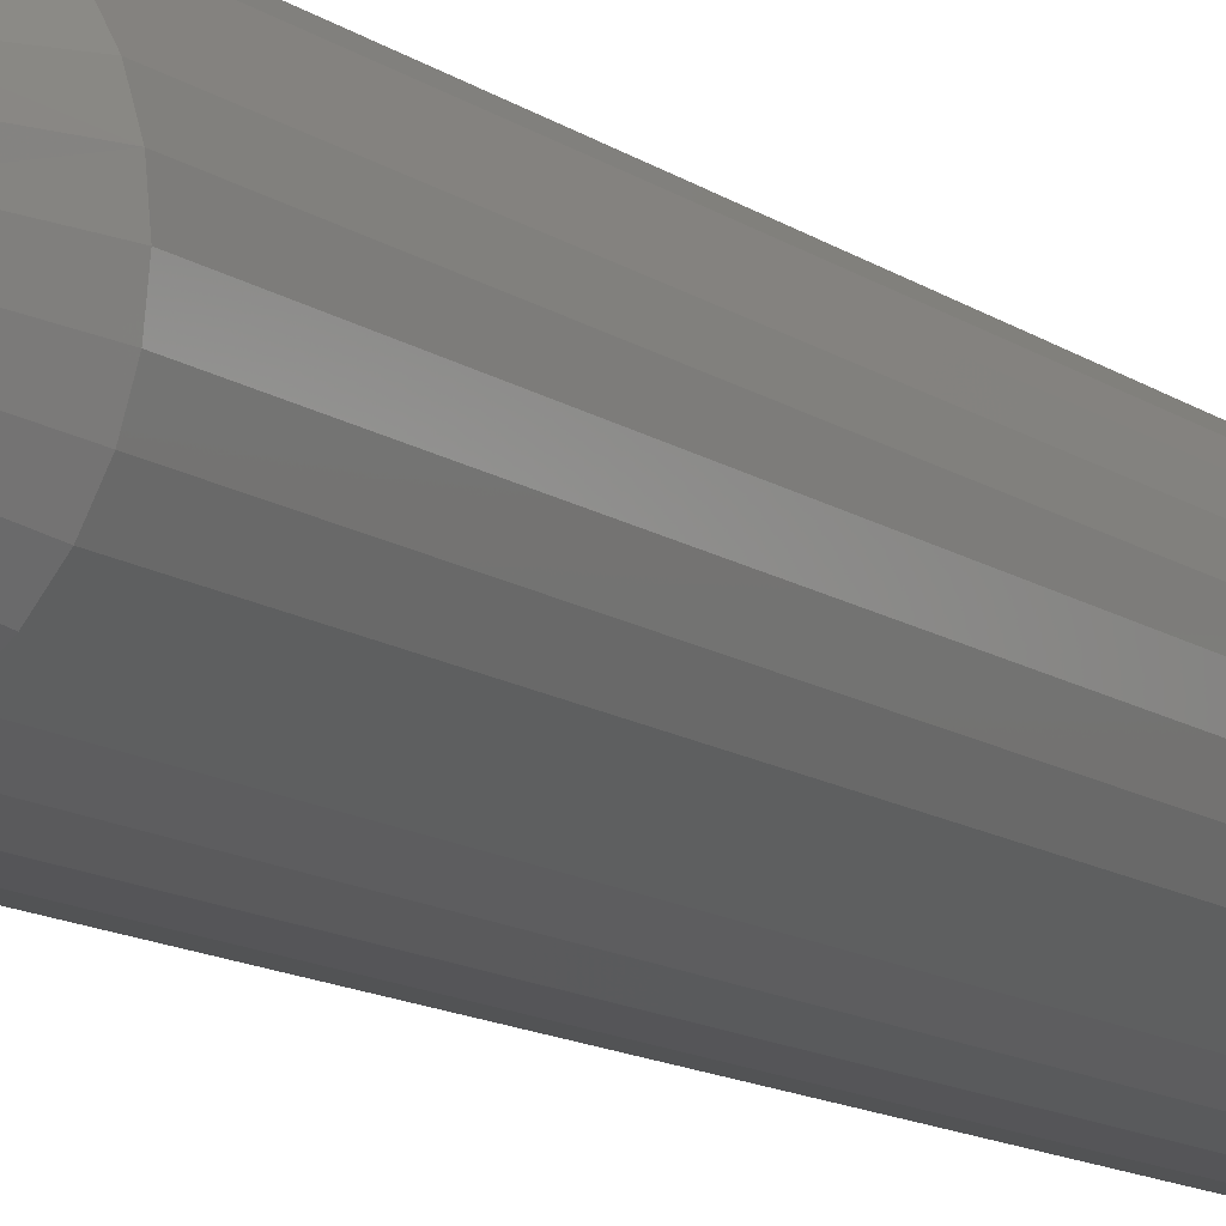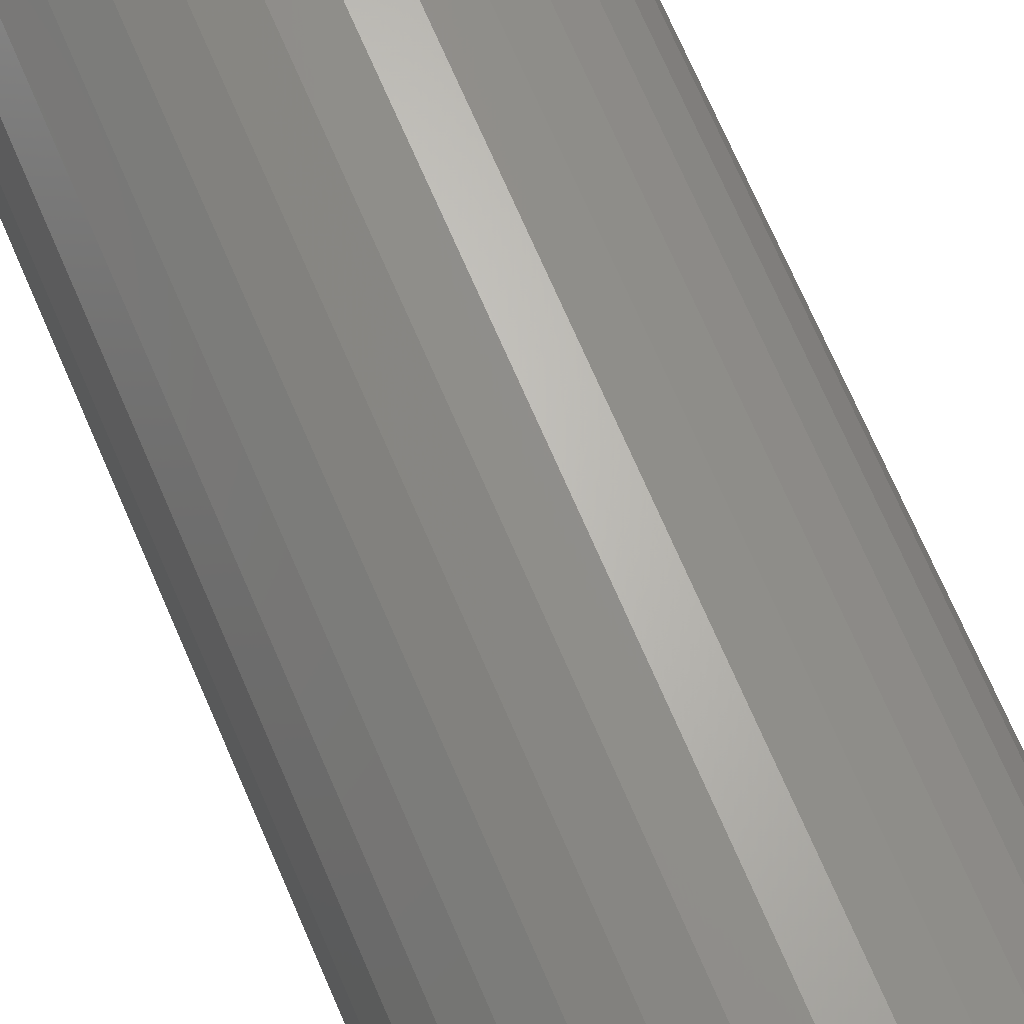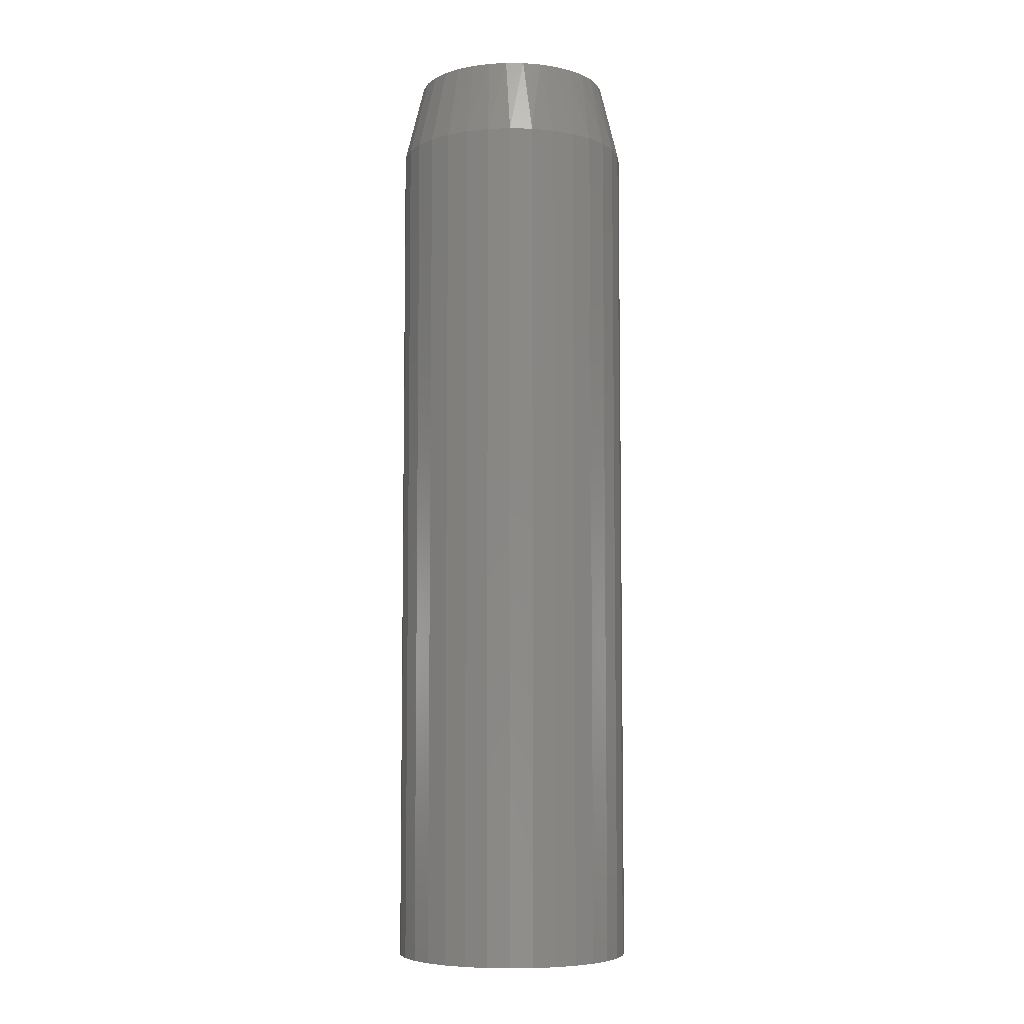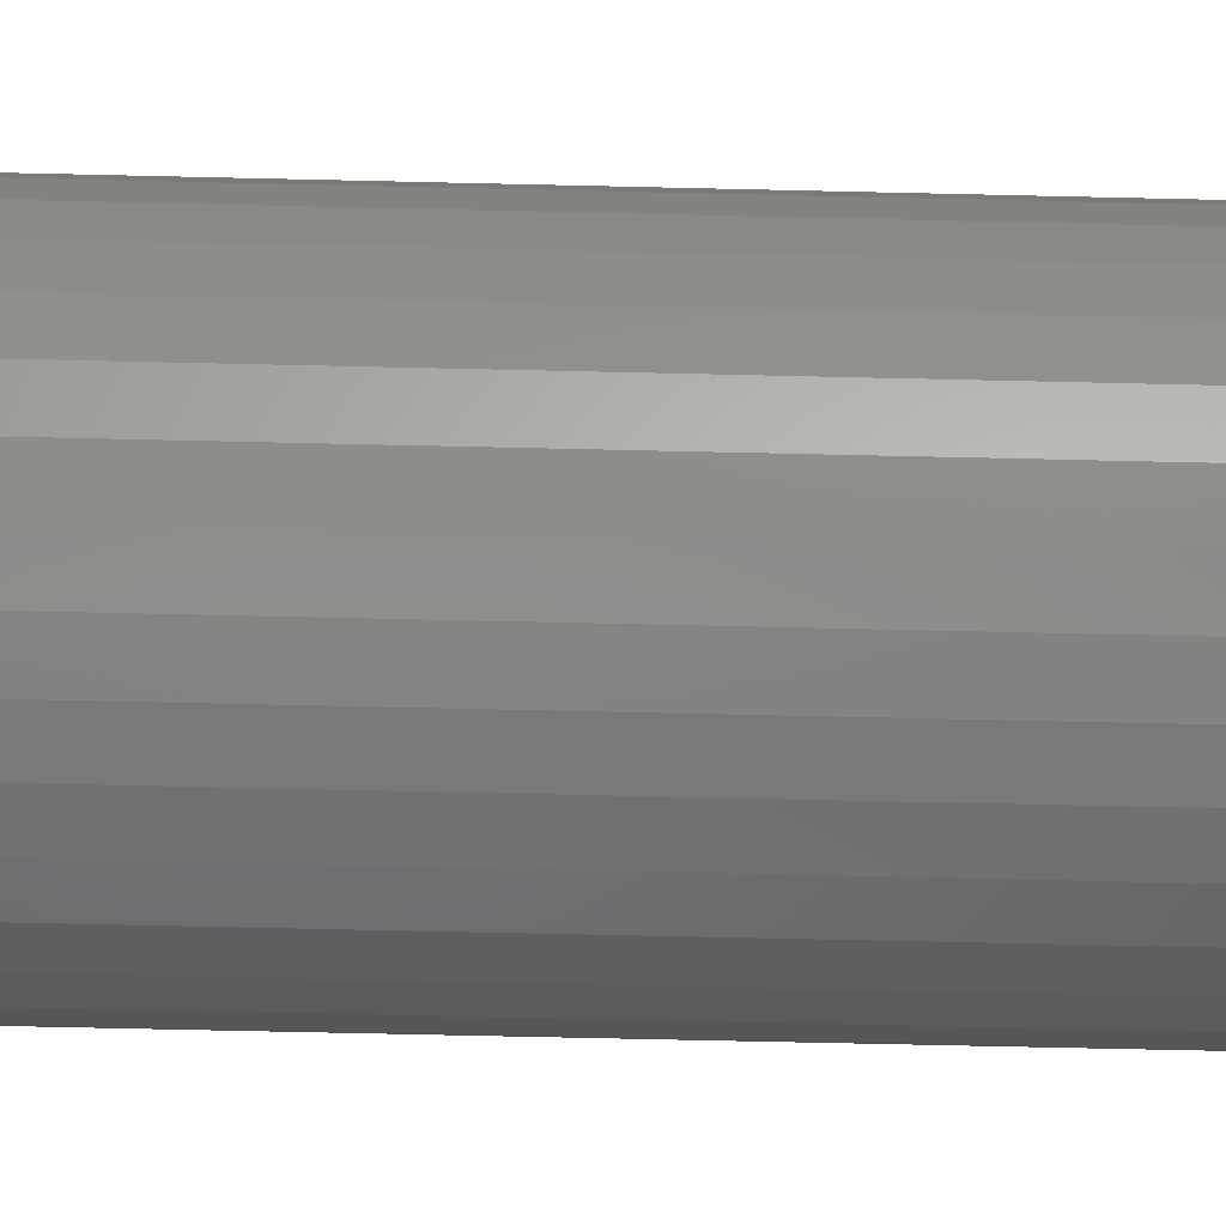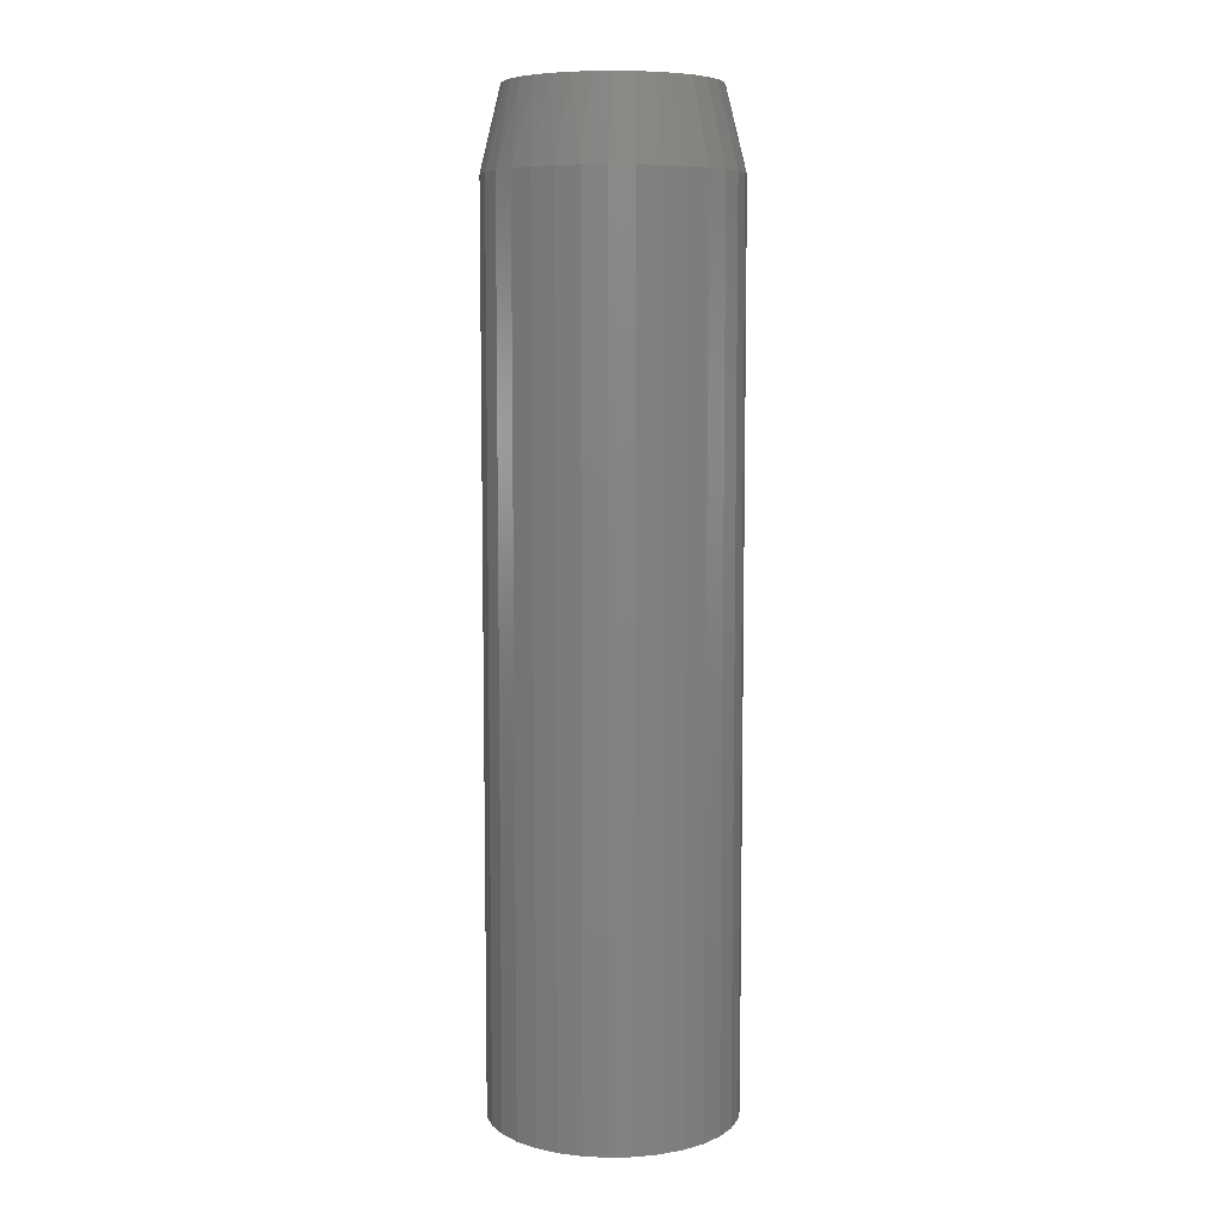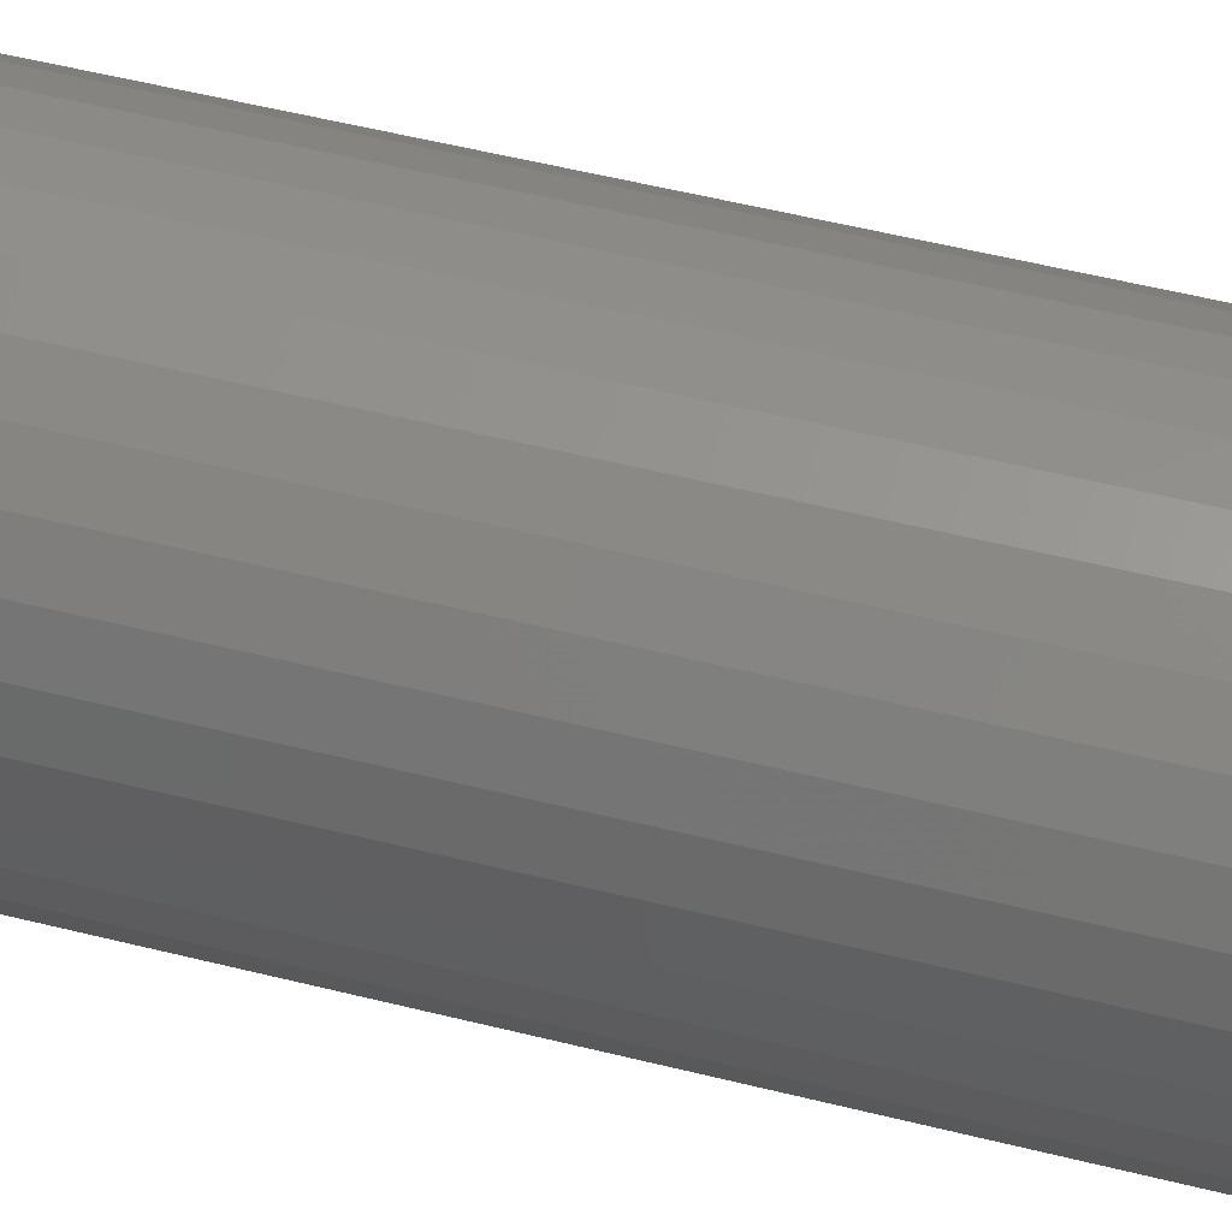
<metadata>
{"format":"stl","ext":"stl","renderer":"f3d","projection":"perspective","resolution":1024,"background":"white","views":[{"elev":-11.9,"azim":31.4,"up":"+Y"},{"elev":67.3,"azim":-22.8,"up":"+Y"},{"elev":-6.5,"azim":136.0,"up":"+Z"},{"elev":-54.9,"azim":88.5,"up":"+Y"},{"elev":7.4,"azim":-121.9,"up":"+Z"},{"elev":47.1,"azim":-73.6,"up":"+Y"}]}
</metadata>
<code>
# stl→obj: 97 verts, 190 faces
v 0.008615 0.07877 0.75
v -0.005984 0.07877 0.75
v -0.02033 0.07609 0.75
v 0.02297 0.07609 0.75
v -0.03395 0.07082 0.75
v 0.03658 0.07082 0.75
v -0.04636 0.06313 0.75
v 0.04899 0.06313 0.75
v -0.05715 0.0533 0.75
v 0.05978 0.0533 0.75
v 0.05726 -0.05594 0.75
v -0.04264 -0.06578 0.75
v 0.04527 -0.06578 0.75
v -0.02896 -0.07309 0.75
v 0.03159 -0.07309 0.75
v -0.01412 -0.07759 0.75
v 0.01675 -0.07759 0.75
v 0.001316 -0.07911 0.75
v 0.06858 0.04165 0.75
v -0.06595 0.04165 0.75
v 0.07509 0.02858 0.75
v -0.07245 0.02858 0.75
v 0.07908 0.01454 0.75
v -0.07645 0.01454 0.75
v 0.08043 -4.195e-17 0.75
v -0.0778 -1.176e-06 0.75
v 0.07891 -0.01543 0.75
v -0.07628 -0.01543 0.75
v 0.07441 -0.03027 0.75
v -0.07177 -0.03027 0.75
v 0.06709 -0.04395 0.75
v -0.06446 -0.04395 0.75
v -0.05462 -0.05594 0.75
v 0.09605 0 0
v 0.09605 -2.32e-17 0.6875
v 0.09423 -0.01848 0
v 0.09423 -0.01848 0.6875
v 0.08884 -0.03625 0
v 0.08884 -0.03625 0.6875
v 0.08009 -0.05263 0
v 0.08009 -0.05263 0.6875
v 0.0683 -0.06699 0
v 0.0683 -0.06699 0.6875
v 0.05395 -0.07877 0
v 0.05395 -0.07877 0.6875
v 0.03757 -0.08753 0
v 0.03757 -0.08753 0.6875
v 0.0198 -0.09292 0
v 0.0198 -0.09292 0.6875
v 0.001316 -0.09474 0
v 0.001316 -0.09474 0.6875
v -0.01717 -0.09292 0
v -0.01717 -0.09292 0.6875
v -0.03494 -0.08753 0
v -0.03494 -0.08753 0.6875
v -0.05132 -0.07877 0
v -0.05132 -0.07877 0.6875
v -0.06567 -0.06699 0
v -0.06567 -0.06699 0.6875
v -0.07746 -0.05263 0
v -0.07746 -0.05263 0.6875
v -0.08621 -0.03625 0
v -0.08621 -0.03625 0.6875
v -0.0916 -0.01848 0
v -0.0916 -0.01848 0.6875
v -0.09342 1.16e-17 0
v -0.09342 1.16e-17 0.6875
v -0.0916 0.01848 0
v -0.0916 0.01848 0.6875
v -0.08621 0.03625 0
v -0.08621 0.03625 0.6875
v -0.07746 0.05263 0
v -0.07746 0.05263 0.6875
v -0.06567 0.06699 0
v -0.06567 0.06699 0.6875
v -0.05132 0.07877 0
v -0.05132 0.07877 0.6875
v -0.03494 0.08753 0
v -0.03494 0.08753 0.6875
v -0.01717 0.09292 0
v -0.01717 0.09292 0.6875
v 0.001316 0.09474 0
v 0.001316 0.09474 0.6875
v 0.0198 0.09292 0
v 0.0198 0.09292 0.6875
v 0.03757 0.08753 0
v 0.03757 0.08753 0.6875
v 0.05395 0.07877 0
v 0.05395 0.07877 0.6875
v 0.0683 0.06699 0
v 0.0683 0.06699 0.6875
v 0.08009 0.05263 0
v 0.08009 0.05263 0.6875
v 0.08884 0.03625 0
v 0.08884 0.03625 0.6875
v 0.09423 0.01848 0
v 0.09423 0.01848 0.6875
f 1 2 3
f 1 3 4
f 4 3 5
f 4 5 6
f 6 5 7
f 6 7 8
f 8 7 9
f 8 9 10
f 11 12 13
f 13 12 14
f 13 14 15
f 15 14 16
f 15 16 17
f 17 16 18
f 10 9 19
f 19 9 20
f 19 20 21
f 21 20 22
f 21 22 23
f 23 22 24
f 23 24 25
f 25 24 26
f 25 26 27
f 27 26 28
f 27 28 29
f 29 28 30
f 29 30 31
f 31 30 32
f 31 32 11
f 11 32 33
f 11 33 12
f 34 35 36
f 36 35 37
f 36 37 38
f 38 37 39
f 38 39 40
f 40 39 41
f 40 41 42
f 42 41 43
f 42 43 44
f 44 43 45
f 44 45 46
f 46 45 47
f 46 47 48
f 48 47 49
f 48 49 50
f 50 49 51
f 50 51 52
f 52 51 53
f 52 53 54
f 54 53 55
f 54 55 56
f 56 55 57
f 56 57 58
f 58 57 59
f 58 59 60
f 60 59 61
f 60 61 62
f 62 61 63
f 62 63 64
f 64 63 65
f 64 65 66
f 66 65 67
f 66 67 68
f 68 67 69
f 68 69 70
f 70 69 71
f 70 71 72
f 72 71 73
f 72 73 74
f 74 73 75
f 74 75 76
f 76 75 77
f 76 77 78
f 78 77 79
f 78 79 80
f 80 79 81
f 80 81 82
f 82 81 83
f 82 83 84
f 84 83 85
f 84 85 86
f 86 85 87
f 86 87 88
f 88 87 89
f 88 89 90
f 90 89 91
f 90 91 92
f 92 91 93
f 92 93 94
f 94 93 95
f 94 95 96
f 96 95 97
f 96 97 34
f 34 97 35
f 51 16 53
f 53 16 14
f 53 14 55
f 55 14 12
f 55 12 57
f 57 12 33
f 57 33 59
f 59 33 32
f 59 32 61
f 61 32 30
f 61 30 63
f 63 30 28
f 63 28 65
f 65 28 26
f 65 26 67
f 16 51 18
f 18 51 49
f 18 49 17
f 17 49 47
f 17 47 15
f 15 47 45
f 15 45 13
f 13 45 43
f 13 43 11
f 11 43 41
f 11 41 31
f 31 41 39
f 31 39 29
f 29 39 37
f 29 37 27
f 27 37 35
f 27 35 25
f 97 95 21
f 95 93 19
f 21 95 19
f 93 91 10
f 19 93 10
f 91 89 8
f 10 91 8
f 89 87 6
f 8 89 6
f 87 85 4
f 6 87 4
f 85 83 1
f 4 85 1
f 83 81 2
f 1 83 2
f 81 79 3
f 2 81 3
f 79 77 5
f 3 79 5
f 77 75 7
f 5 77 7
f 75 73 9
f 7 75 9
f 73 71 20
f 9 73 20
f 71 69 22
f 20 71 22
f 22 69 24
f 24 69 67
f 24 67 26
f 21 23 97
f 97 23 25
f 97 25 35
f 82 84 80
f 78 80 84
f 86 78 84
f 76 78 86
f 88 76 86
f 46 54 44
f 52 54 46
f 48 52 46
f 50 52 48
f 54 56 44
f 44 56 58
f 44 58 42
f 42 58 60
f 42 60 40
f 40 60 62
f 40 62 38
f 38 62 64
f 38 64 36
f 36 64 66
f 36 66 34
f 34 66 68
f 34 68 96
f 96 68 70
f 96 70 94
f 94 70 72
f 94 72 92
f 92 72 74
f 92 74 90
f 90 74 76
f 90 76 88

</code>
